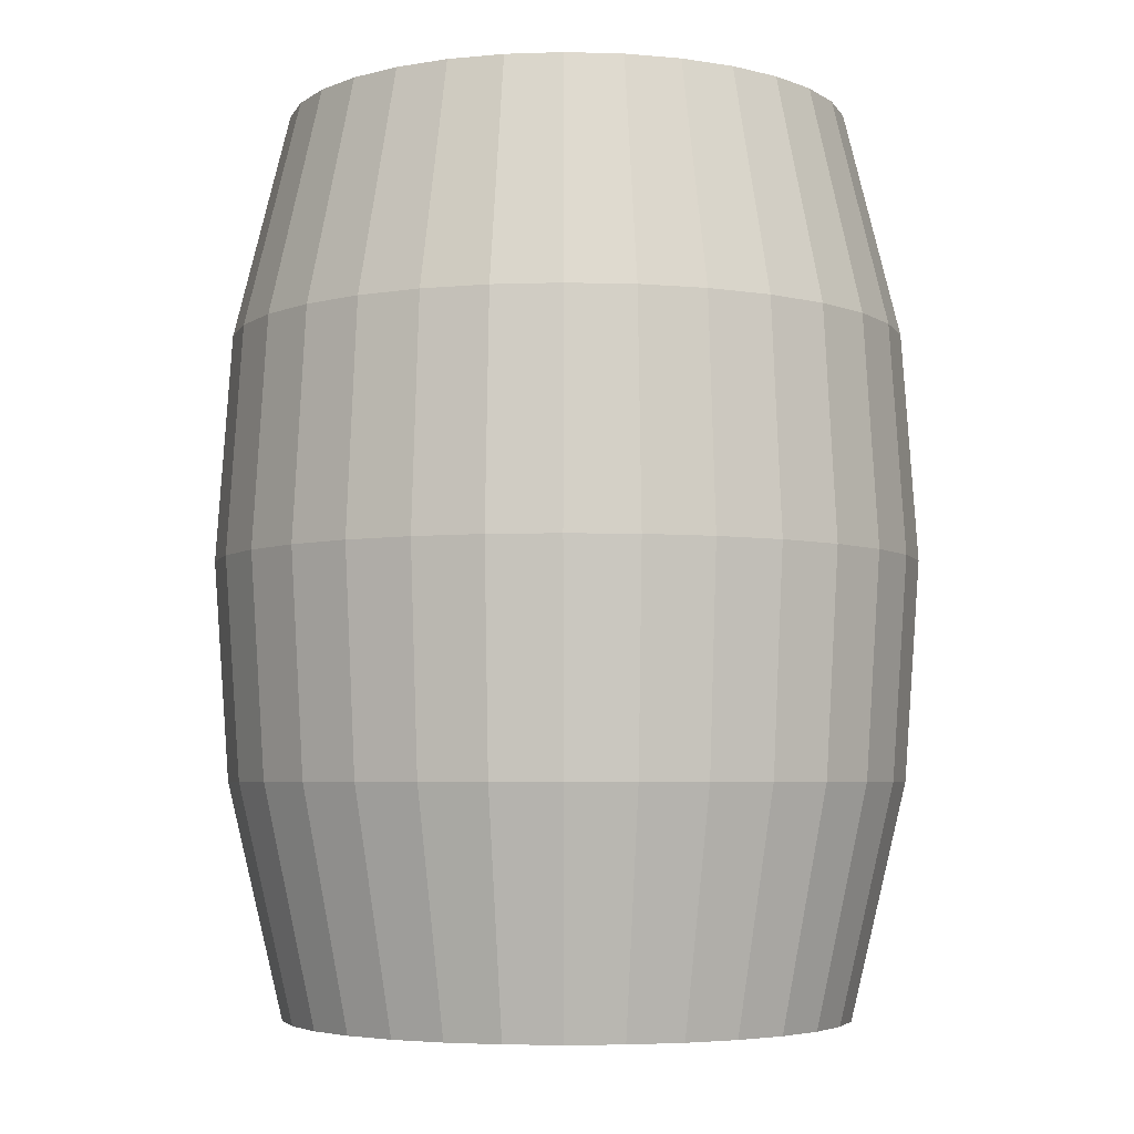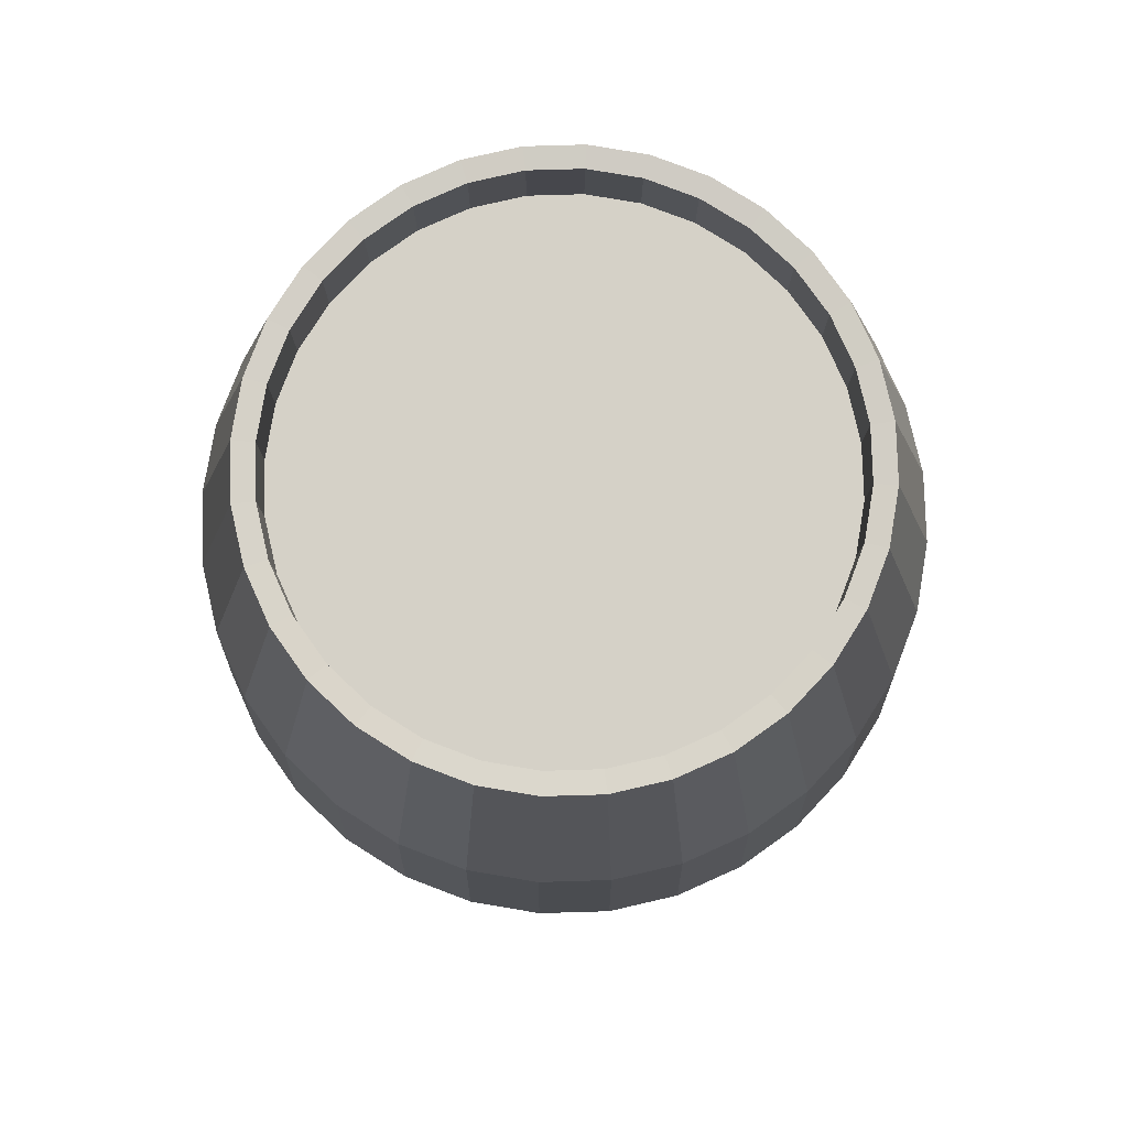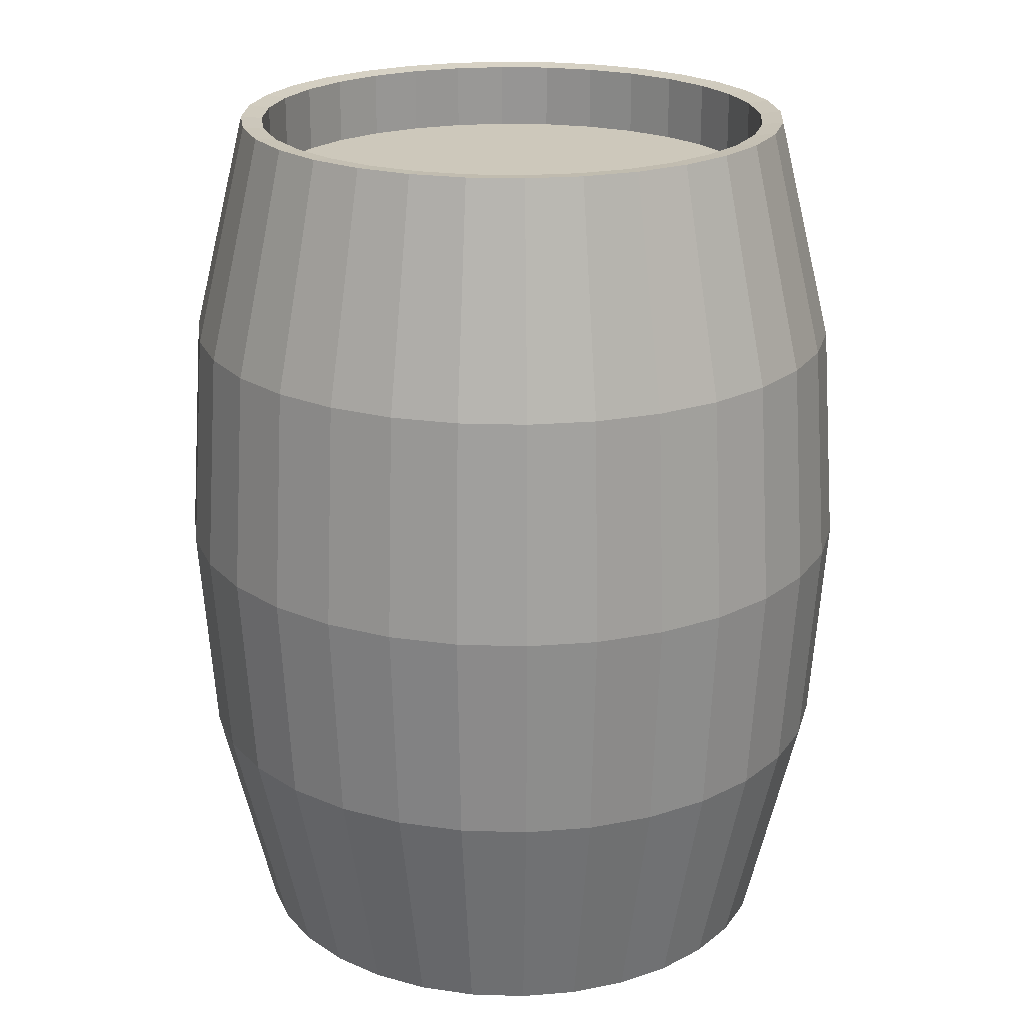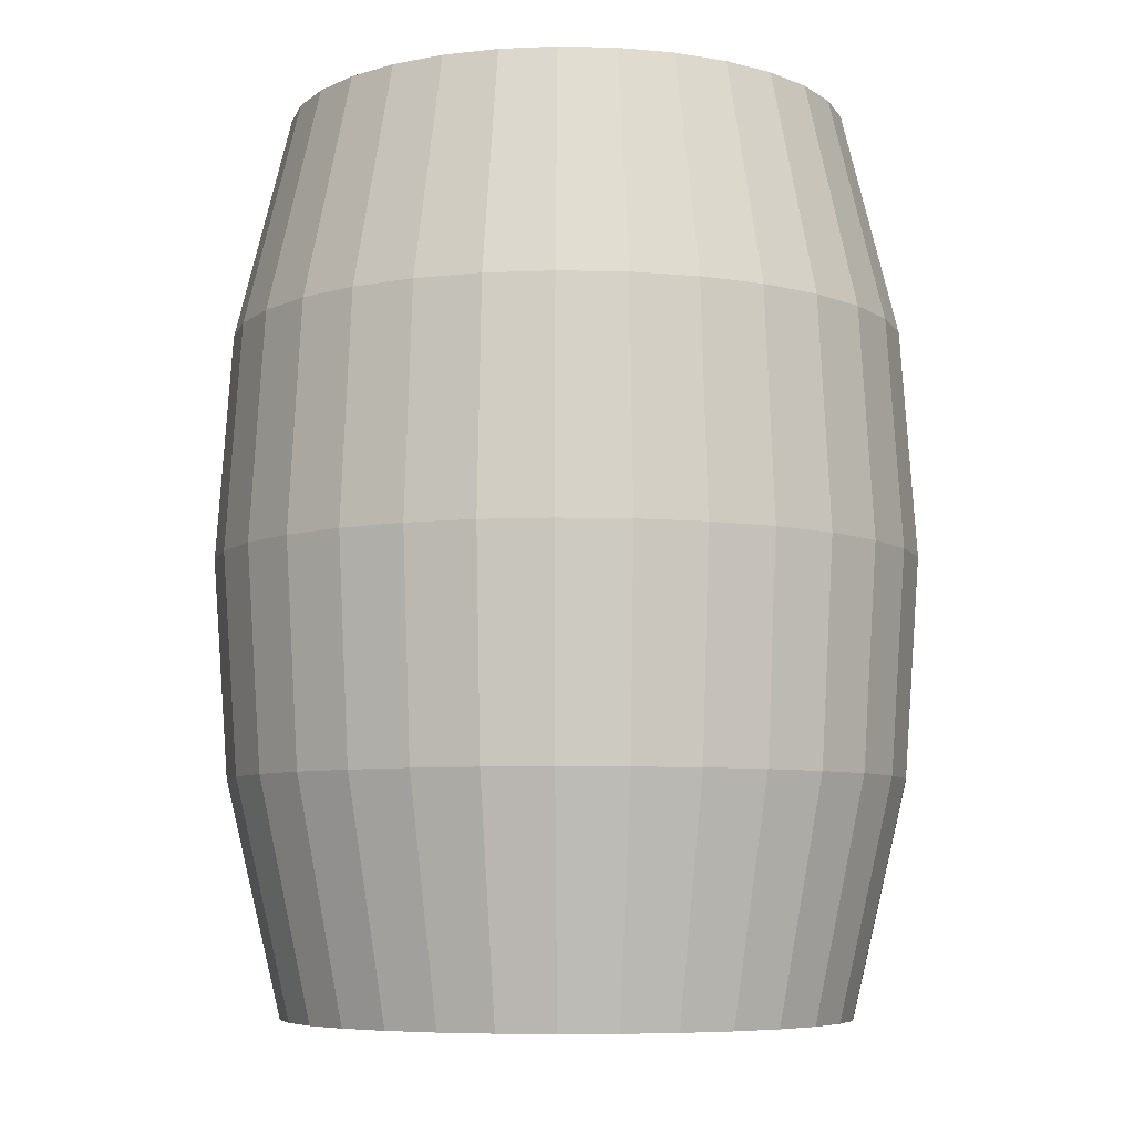
<metadata>
{"format":"obj","ext":"obj","renderer":"f3d","projection":"perspective","resolution":1024,"background":"white","views":[{"elev":-4.8,"azim":-145.7,"up":"+Y"},{"elev":79.0,"azim":-74.8,"up":"+Y"},{"elev":21.9,"azim":166.3,"up":"+Y"},{"elev":-7.0,"azim":-99.5,"up":"+Y"}]}
</metadata>
<code>
o Cylinder
v 0 -1.3 -0.837
v 0 1.36 -0.837
v 0.1633 -1.3 -0.8209
v 0.1633 1.36 -0.8209
v 0.3203 -1.3 -0.7733
v 0.3203 1.36 -0.7733
v 0.465 -1.3 -0.696
v 0.465 1.36 -0.696
v 0.5919 -1.3 -0.5919
v 0.5919 1.36 -0.5919
v 0.696 -1.3 -0.465
v 0.696 1.36 -0.465
v 0.7733 -1.3 -0.3203
v 0.7733 1.36 -0.3203
v 0.8209 -1.3 -0.1633
v 0.8209 1.36 -0.1633
v 0.837 -1.3 -0
v 0.837 1.36 -0
v 0.8209 -1.3 0.1633
v 0.8209 1.36 0.1633
v 0.7733 -1.3 0.3203
v 0.7733 1.36 0.3203
v 0.696 -1.3 0.465
v 0.696 1.36 0.465
v 0.5919 -1.3 0.5919
v 0.5919 1.36 0.5919
v 0.465 -1.3 0.696
v 0.465 1.36 0.696
v 0.3203 -1.3 0.7733
v 0.3203 1.36 0.7733
v 0.1633 -1.3 0.8209
v 0.1633 1.36 0.8209
v -0 -1.3 0.837
v -0 1.36 0.837
v -0.1633 -1.3 0.8209
v -0.1633 1.36 0.8209
v -0.3203 -1.3 0.7733
v -0.3203 1.36 0.7733
v -0.465 -1.3 0.696
v -0.465 1.36 0.696
v -0.5919 -1.3 0.5919
v -0.5919 1.36 0.5919
v -0.696 -1.3 0.465
v -0.696 1.36 0.465
v -0.7733 -1.3 0.3203
v -0.7733 1.36 0.3203
v -0.8209 -1.3 0.1633
v -0.8209 1.36 0.1633
v -0.837 -1.3 -1e-06
v -0.837 1.36 -1e-06
v -0.8209 -1.3 -0.1633
v -0.8209 1.36 -0.1633
v -0.7733 -1.3 -0.3203
v -0.7733 1.36 -0.3203
v -0.696 -1.3 -0.465
v -0.696 1.36 -0.465
v -0.5919 -1.3 -0.5919
v -0.5919 1.36 -0.5919
v -0.465 -1.3 -0.696
v -0.465 1.36 -0.696
v -0.3203 -1.3 -0.7733
v -0.3203 1.36 -0.7733
v -0.1633 -1.3 -0.8209
v -0.1633 1.36 -0.8209
v -0 0.02988 -1.045
v 0.2039 0.02988 -1.025
v 0.4 0.02988 -0.9657
v 0.5807 0.02988 -0.8691
v 0.7391 0.02988 -0.7391
v 0.8691 0.02988 -0.5807
v 0.9657 0.02988 -0.4
v 1.025 0.02988 -0.2039
v 1.045 0.02988 -0
v 1.025 0.02988 0.2039
v 0.9657 0.02988 0.4
v 0.8691 0.02988 0.5807
v 0.7391 0.02988 0.7391
v 0.5807 0.02988 0.8691
v 0.4 0.02988 0.9657
v 0.2039 0.02988 1.025
v -0 0.02988 1.045
v -0.2039 0.02988 1.025
v -0.4 0.02988 0.9657
v -0.5807 0.02988 0.8691
v -0.7391 0.02988 0.7391
v -0.8691 0.02988 0.5807
v -0.9657 0.02988 0.4
v -1.025 0.02988 0.2039
v -1.045 0.02988 -1e-06
v -1.025 0.02988 -0.2039
v -0.9657 0.02988 -0.4
v -0.8691 0.02988 -0.5807
v -0.7391 0.02988 -0.7391
v -0.5807 0.02988 -0.8691
v -0.4 0.02988 -0.9657
v -0.2039 0.02988 -1.025
v 0.1951 -0.6106 -0.9808
v 0.3827 -0.6106 -0.9239
v 0.5556 -0.6106 -0.8315
v 0.7071 -0.6106 -0.7071
v 0.8315 -0.6106 -0.5556
v 0.9239 -0.6106 -0.3827
v 0.9808 -0.6106 -0.1951
v 1 -0.6106 -0
v 0.9808 -0.6106 0.1951
v 0.9239 -0.6106 0.3827
v 0.8315 -0.6106 0.5556
v 0.7071 -0.6106 0.7071
v 0.5556 -0.6106 0.8315
v 0.3827 -0.6106 0.9239
v 0.1951 -0.6106 0.9808
v -0 -0.6106 1
v -0.1951 -0.6106 0.9808
v -0.3827 -0.6106 0.9239
v -0.5556 -0.6106 0.8315
v -0.7071 -0.6106 0.7071
v -0.8315 -0.6106 0.5556
v -0.9239 -0.6106 0.3827
v -0.9808 -0.6106 0.1951
v -1 -0.6106 -1e-06
v -0.9808 -0.6106 -0.1951
v -0.9239 -0.6106 -0.3827
v -0.8315 -0.6106 -0.5556
v -0.7071 -0.6106 -0.7071
v -0.5556 -0.6106 -0.8315
v -0.3827 -0.6106 -0.9239
v -0.1951 -0.6106 -0.9808
v 0 -0.6106 -1
v 0 0.695 -1
v 0.1951 0.695 -0.9808
v 0.3827 0.695 -0.9239
v 0.5556 0.695 -0.8315
v 0.7071 0.695 -0.7071
v 0.8315 0.695 -0.5556
v 0.9239 0.695 -0.3827
v 0.9808 0.695 -0.1951
v 1 0.695 -0
v 0.9808 0.695 0.1951
v 0.9239 0.695 0.3827
v 0.8315 0.695 0.5556
v 0.7071 0.695 0.7071
v 0.5556 0.695 0.8315
v 0.3827 0.695 0.9239
v 0.1951 0.695 0.9808
v -0 0.695 1
v -0.1951 0.695 0.9808
v -0.3827 0.695 0.9239
v -0.5556 0.695 0.8315
v -0.7071 0.695 0.7071
v -0.8315 0.695 0.5556
v -0.9239 0.695 0.3827
v -0.9808 0.695 0.1951
v -1 0.695 -1e-06
v -0.9808 0.695 -0.1951
v -0.9239 0.695 -0.3827
v -0.8315 0.695 -0.5556
v -0.7071 0.695 -0.7071
v -0.5556 0.695 -0.8315
v -0.3827 0.695 -0.9239
v -0.1951 0.695 -0.9808
v 0.151 1.354 -0.7591
v 0 1.354 -0.774
v 0.2962 1.354 -0.7151
v 0.43 1.354 -0.6436
v 0.5473 1.354 -0.5473
v 0.6436 1.354 -0.43
v 0.7151 1.354 -0.2962
v 0.7591 1.354 -0.151
v 0.774 1.354 -0
v 0.7591 1.354 0.151
v 0.7151 1.354 0.2962
v 0.6436 1.354 0.43
v 0.5473 1.354 0.5473
v 0.43 1.354 0.6436
v 0.2962 1.354 0.7151
v 0.151 1.354 0.7591
v -0 1.354 0.774
v -0.151 1.354 0.7591
v -0.2962 1.354 0.7151
v -0.43 1.354 0.6436
v -0.5473 1.354 0.5473
v -0.6436 1.354 0.43
v -0.7151 1.354 0.2962
v -0.7591 1.354 0.151
v -0.774 1.354 -1e-06
v -0.7591 1.354 -0.151
v -0.7151 1.354 -0.2962
v -0.6436 1.354 -0.43
v -0.5473 1.354 -0.5473
v -0.43 1.354 -0.6436
v -0.2962 1.354 -0.7151
v -0.151 1.354 -0.7591
v 0.151 1.159 -0.7591
v 0 1.159 -0.774
v 0.2962 1.159 -0.7151
v 0.43 1.159 -0.6436
v 0.5473 1.159 -0.5473
v 0.6436 1.159 -0.43
v 0.7151 1.159 -0.2962
v 0.7591 1.159 -0.151
v 0.774 1.159 -0
v 0.7591 1.159 0.151
v 0.7151 1.159 0.2962
v 0.6436 1.159 0.43
v 0.5473 1.159 0.5473
v 0.43 1.159 0.6436
v 0.2962 1.159 0.7151
v 0.151 1.159 0.7591
v -0 1.159 0.774
v -0.151 1.159 0.7591
v -0.2962 1.159 0.7151
v -0.43 1.159 0.6436
v -0.5473 1.159 0.5473
v -0.6436 1.159 0.43
v -0.7151 1.159 0.2962
v -0.7591 1.159 0.151
v -0.774 1.159 -1e-06
v -0.7591 1.159 -0.151
v -0.7151 1.159 -0.2962
v -0.6436 1.159 -0.43
v -0.5473 1.159 -0.5473
v -0.43 1.159 -0.6436
v -0.2962 1.159 -0.7151
v -0.151 1.159 -0.7591
v 0 -1.301 -0.7824
v 0.1526 -1.301 -0.7674
v 0.2994 -1.301 -0.7229
v 0.4347 -1.301 -0.6506
v 0.5533 -1.301 -0.5533
v 0.6506 -1.301 -0.4347
v 0.7229 -1.301 -0.2994
v 0.7674 -1.301 -0.1526
v 0.7824 -1.301 -0
v 0.7674 -1.301 0.1526
v 0.7229 -1.301 0.2994
v 0.6506 -1.301 0.4347
v 0.5533 -1.301 0.5533
v 0.4347 -1.301 0.6506
v 0.2994 -1.301 0.7229
v 0.1526 -1.301 0.7674
v -0 -1.301 0.7824
v -0.1526 -1.301 0.7674
v -0.2994 -1.301 0.7229
v -0.4347 -1.301 0.6506
v -0.5533 -1.301 0.5533
v -0.6506 -1.301 0.4347
v -0.7229 -1.301 0.2994
v -0.7674 -1.301 0.1526
v -0.7824 -1.301 -1e-06
v -0.7674 -1.301 -0.1526
v -0.7229 -1.301 -0.2994
v -0.6506 -1.301 -0.4347
v -0.5533 -1.301 -0.5533
v -0.4347 -1.301 -0.6506
v -0.2994 -1.301 -0.7229
v -0.1526 -1.301 -0.7674
v 0 -1.145 -0.7824
v 0.1526 -1.145 -0.7674
v 0.2994 -1.145 -0.7229
v 0.4347 -1.145 -0.6506
v 0.5533 -1.145 -0.5533
v 0.6506 -1.145 -0.4347
v 0.7229 -1.145 -0.2994
v 0.7674 -1.145 -0.1526
v 0.7824 -1.145 -0
v 0.7674 -1.145 0.1526
v 0.7229 -1.145 0.2994
v 0.6506 -1.145 0.4347
v 0.5533 -1.145 0.5533
v 0.4347 -1.145 0.6506
v 0.2994 -1.145 0.7229
v 0.1526 -1.145 0.7674
v -0 -1.145 0.7824
v -0.1526 -1.145 0.7674
v -0.2994 -1.145 0.7229
v -0.4347 -1.145 0.6506
v -0.5533 -1.145 0.5533
v -0.6506 -1.145 0.4347
v -0.7229 -1.145 0.2994
v -0.7674 -1.145 0.1526
v -0.7824 -1.145 -1e-06
v -0.7674 -1.145 -0.1526
v -0.7229 -1.145 -0.2994
v -0.6506 -1.145 -0.4347
v -0.5533 -1.145 -0.5533
v -0.4347 -1.145 -0.6506
v -0.2994 -1.145 -0.7229
v -0.1526 -1.145 -0.7674
f 2 130 129
f 130 6 131
f 6 132 131
f 132 10 133
f 133 12 134
f 134 14 135
f 135 16 136
f 136 18 137
f 137 20 138
f 138 22 139
f 139 24 140
f 140 26 141
f 141 28 142
f 142 30 143
f 30 144 143
f 144 34 145
f 34 146 145
f 36 147 146
f 147 40 148
f 40 149 148
f 149 44 150
f 44 151 150
f 46 152 151
f 48 153 152
f 50 154 153
f 52 155 154
f 54 156 155
f 56 157 156
f 58 158 157
f 60 159 158
f 14 168 16
f 62 160 159
f 160 2 129
f 9 230 229
f 96 128 127
f 126 96 127
f 94 126 125
f 93 125 124
f 123 93 124
f 122 92 123
f 90 122 121
f 89 121 120
f 88 120 119
f 87 119 118
f 86 118 117
f 85 117 116
f 84 116 115
f 83 115 114
f 82 114 113
f 81 113 112
f 80 112 111
f 79 111 110
f 78 110 109
f 77 109 108
f 76 108 107
f 75 107 106
f 74 106 105
f 104 74 105
f 72 104 103
f 102 72 103
f 70 102 101
f 69 101 100
f 68 100 99
f 67 99 98
f 66 98 97
f 65 97 128
f 128 3 1
f 97 5 3
f 98 7 5
f 99 9 7
f 100 11 9
f 101 13 11
f 102 15 13
f 103 17 15
f 104 19 17
f 105 21 19
f 106 23 21
f 107 25 23
f 108 27 25
f 109 29 27
f 110 31 29
f 111 33 31
f 112 35 33
f 35 114 37
f 114 39 37
f 39 116 41
f 116 43 41
f 43 118 45
f 45 119 47
f 47 120 49
f 49 121 51
f 51 122 53
f 122 55 53
f 55 124 57
f 124 59 57
f 59 126 61
f 61 127 63
f 127 1 63
f 160 65 96
f 159 96 95
f 94 159 95
f 93 158 94
f 156 93 92
f 155 92 91
f 90 155 91
f 153 90 89
f 152 89 88
f 151 88 87
f 150 87 86
f 149 86 85
f 148 85 84
f 83 148 84
f 146 83 82
f 145 82 81
f 144 81 80
f 143 80 79
f 78 143 79
f 77 142 78
f 140 77 76
f 75 140 76
f 74 139 75
f 137 74 73
f 72 137 73
f 135 72 71
f 134 71 70
f 69 134 70
f 68 133 69
f 131 68 67
f 130 67 66
f 129 66 65
f 167 200 168
f 34 176 177
f 50 186 52
f 6 164 8
f 26 172 173
f 44 181 182
f 62 190 191
f 16 169 18
f 36 177 178
f 52 187 54
f 8 165 10
f 26 174 28
f 46 182 183
f 64 191 192
f 18 170 20
f 38 178 179
f 54 188 56
f 10 166 12
f 28 175 30
f 48 183 184
f 2 161 4
f 64 162 2
f 20 171 22
f 38 180 40
f 58 188 189
f 12 167 14
f 32 175 176
f 50 184 185
f 4 163 6
f 22 172 24
f 42 180 181
f 60 189 190
f 211 203 195
f 181 214 182
f 168 201 169
f 182 215 183
f 169 202 170
f 183 216 184
f 170 203 171
f 184 217 185
f 171 204 172
f 185 218 186
f 172 205 173
f 186 219 187
f 173 206 174
f 187 220 188
f 174 207 175
f 161 194 193
f 188 221 189
f 175 208 176
f 161 195 163
f 189 222 190
f 176 209 177
f 163 196 164
f 190 223 191
f 177 210 178
f 164 197 165
f 192 223 224
f 178 211 179
f 165 198 166
f 162 224 194
f 179 212 180
f 166 199 167
f 180 213 181
f 238 269 237
f 27 239 238
f 47 247 45
f 3 225 1
f 63 225 256
f 21 234 19
f 37 244 243
f 57 252 55
f 13 230 11
f 31 239 29
f 49 248 47
f 5 226 3
f 21 236 235
f 41 244 39
f 59 253 57
f 13 232 231
f 31 241 240
f 51 249 49
f 5 228 227
f 25 236 23
f 41 246 245
f 61 254 59
f 15 233 232
f 33 242 241
f 53 250 51
f 7 229 228
f 25 238 237
f 45 246 43
f 63 255 61
f 17 234 233
f 37 242 35
f 55 251 53
f 288 264 272
f 252 283 251
f 238 271 270
f 225 258 257
f 252 285 284
f 240 271 239
f 227 258 226
f 254 285 253
f 241 272 240
f 228 259 227
f 255 286 254
f 242 273 241
f 229 260 228
f 255 288 287
f 243 274 242
f 229 262 261
f 225 288 256
f 244 275 243
f 231 262 230
f 245 276 244
f 231 264 263
f 246 277 245
f 233 264 232
f 247 278 246
f 234 265 233
f 248 279 247
f 235 266 234
f 249 280 248
f 235 268 267
f 250 281 249
f 237 268 236
f 250 283 282
f 2 4 130
f 130 4 6
f 6 8 132
f 132 8 10
f 133 10 12
f 134 12 14
f 135 14 16
f 136 16 18
f 137 18 20
f 138 20 22
f 139 22 24
f 140 24 26
f 141 26 28
f 142 28 30
f 30 32 144
f 144 32 34
f 34 36 146
f 36 38 147
f 147 38 40
f 40 42 149
f 149 42 44
f 44 46 151
f 46 48 152
f 48 50 153
f 50 52 154
f 52 54 155
f 54 56 156
f 56 58 157
f 58 60 158
f 60 62 159
f 14 167 168
f 62 64 160
f 160 64 2
f 9 11 230
f 96 65 128
f 126 95 96
f 94 95 126
f 93 94 125
f 123 92 93
f 122 91 92
f 90 91 122
f 89 90 121
f 88 89 120
f 87 88 119
f 86 87 118
f 85 86 117
f 84 85 116
f 83 84 115
f 82 83 114
f 81 82 113
f 80 81 112
f 79 80 111
f 78 79 110
f 77 78 109
f 76 77 108
f 75 76 107
f 74 75 106
f 104 73 74
f 72 73 104
f 102 71 72
f 70 71 102
f 69 70 101
f 68 69 100
f 67 68 99
f 66 67 98
f 65 66 97
f 128 97 3
f 97 98 5
f 98 99 7
f 99 100 9
f 100 101 11
f 101 102 13
f 102 103 15
f 103 104 17
f 104 105 19
f 105 106 21
f 106 107 23
f 107 108 25
f 108 109 27
f 109 110 29
f 110 111 31
f 111 112 33
f 112 113 35
f 35 113 114
f 114 115 39
f 39 115 116
f 116 117 43
f 43 117 118
f 45 118 119
f 47 119 120
f 49 120 121
f 51 121 122
f 122 123 55
f 55 123 124
f 124 125 59
f 59 125 126
f 61 126 127
f 127 128 1
f 160 129 65
f 159 160 96
f 94 158 159
f 93 157 158
f 156 157 93
f 155 156 92
f 90 154 155
f 153 154 90
f 152 153 89
f 151 152 88
f 150 151 87
f 149 150 86
f 148 149 85
f 83 147 148
f 146 147 83
f 145 146 82
f 144 145 81
f 143 144 80
f 78 142 143
f 77 141 142
f 140 141 77
f 75 139 140
f 74 138 139
f 137 138 74
f 72 136 137
f 135 136 72
f 134 135 71
f 69 133 134
f 68 132 133
f 131 132 68
f 130 131 67
f 129 130 66
f 167 199 200
f 34 32 176
f 50 185 186
f 6 163 164
f 26 24 172
f 44 42 181
f 62 60 190
f 16 168 169
f 36 34 177
f 52 186 187
f 8 164 165
f 26 173 174
f 46 44 182
f 64 62 191
f 18 169 170
f 38 36 178
f 54 187 188
f 10 165 166
f 28 174 175
f 48 46 183
f 2 162 161
f 64 192 162
f 20 170 171
f 38 179 180
f 58 56 188
f 12 166 167
f 32 30 175
f 50 48 184
f 4 161 163
f 22 171 172
f 42 40 180
f 60 58 189
f 195 193 194
f 194 224 195
f 224 223 195
f 223 222 221
f 221 220 219
f 219 218 217
f 217 216 219
f 216 215 219
f 215 214 213
f 213 212 211
f 211 210 209
f 209 208 211
f 208 207 211
f 207 206 205
f 205 204 203
f 203 202 199
f 202 201 199
f 201 200 199
f 199 198 197
f 197 196 199
f 196 195 199
f 223 221 219
f 215 213 219
f 213 211 219
f 207 205 211
f 205 203 211
f 195 223 219
f 203 199 195
f 195 219 211
f 181 213 214
f 168 200 201
f 182 214 215
f 169 201 202
f 183 215 216
f 170 202 203
f 184 216 217
f 171 203 204
f 185 217 218
f 172 204 205
f 186 218 219
f 173 205 206
f 187 219 220
f 174 206 207
f 161 162 194
f 188 220 221
f 175 207 208
f 161 193 195
f 189 221 222
f 176 208 209
f 163 195 196
f 190 222 223
f 177 209 210
f 164 196 197
f 192 191 223
f 178 210 211
f 165 197 198
f 162 192 224
f 179 211 212
f 166 198 199
f 180 212 213
f 238 270 269
f 27 29 239
f 47 248 247
f 3 226 225
f 63 1 225
f 21 235 234
f 37 39 244
f 57 253 252
f 13 231 230
f 31 240 239
f 49 249 248
f 5 227 226
f 21 23 236
f 41 245 244
f 59 254 253
f 13 15 232
f 31 33 241
f 51 250 249
f 5 7 228
f 25 237 236
f 41 43 246
f 61 255 254
f 15 17 233
f 33 35 242
f 53 251 250
f 7 9 229
f 25 27 238
f 45 247 246
f 63 256 255
f 17 19 234
f 37 243 242
f 55 252 251
f 288 257 258
f 258 259 260
f 260 261 262
f 262 263 260
f 263 264 260
f 264 265 266
f 266 267 264
f 267 268 264
f 268 269 270
f 270 271 272
f 272 273 274
f 274 275 272
f 275 276 272
f 276 277 280
f 277 278 280
f 278 279 280
f 280 281 282
f 282 283 280
f 283 284 280
f 284 285 286
f 286 287 288
f 288 258 264
f 258 260 264
f 268 270 264
f 270 272 264
f 284 286 280
f 286 288 280
f 272 276 288
f 276 280 288
f 252 284 283
f 238 239 271
f 225 226 258
f 252 253 285
f 240 272 271
f 227 259 258
f 254 286 285
f 241 273 272
f 228 260 259
f 255 287 286
f 242 274 273
f 229 261 260
f 255 256 288
f 243 275 274
f 229 230 262
f 225 257 288
f 244 276 275
f 231 263 262
f 245 277 276
f 231 232 264
f 246 278 277
f 233 265 264
f 247 279 278
f 234 266 265
f 248 280 279
f 235 267 266
f 249 281 280
f 235 236 268
f 250 282 281
f 237 269 268
f 250 251 283

</code>
